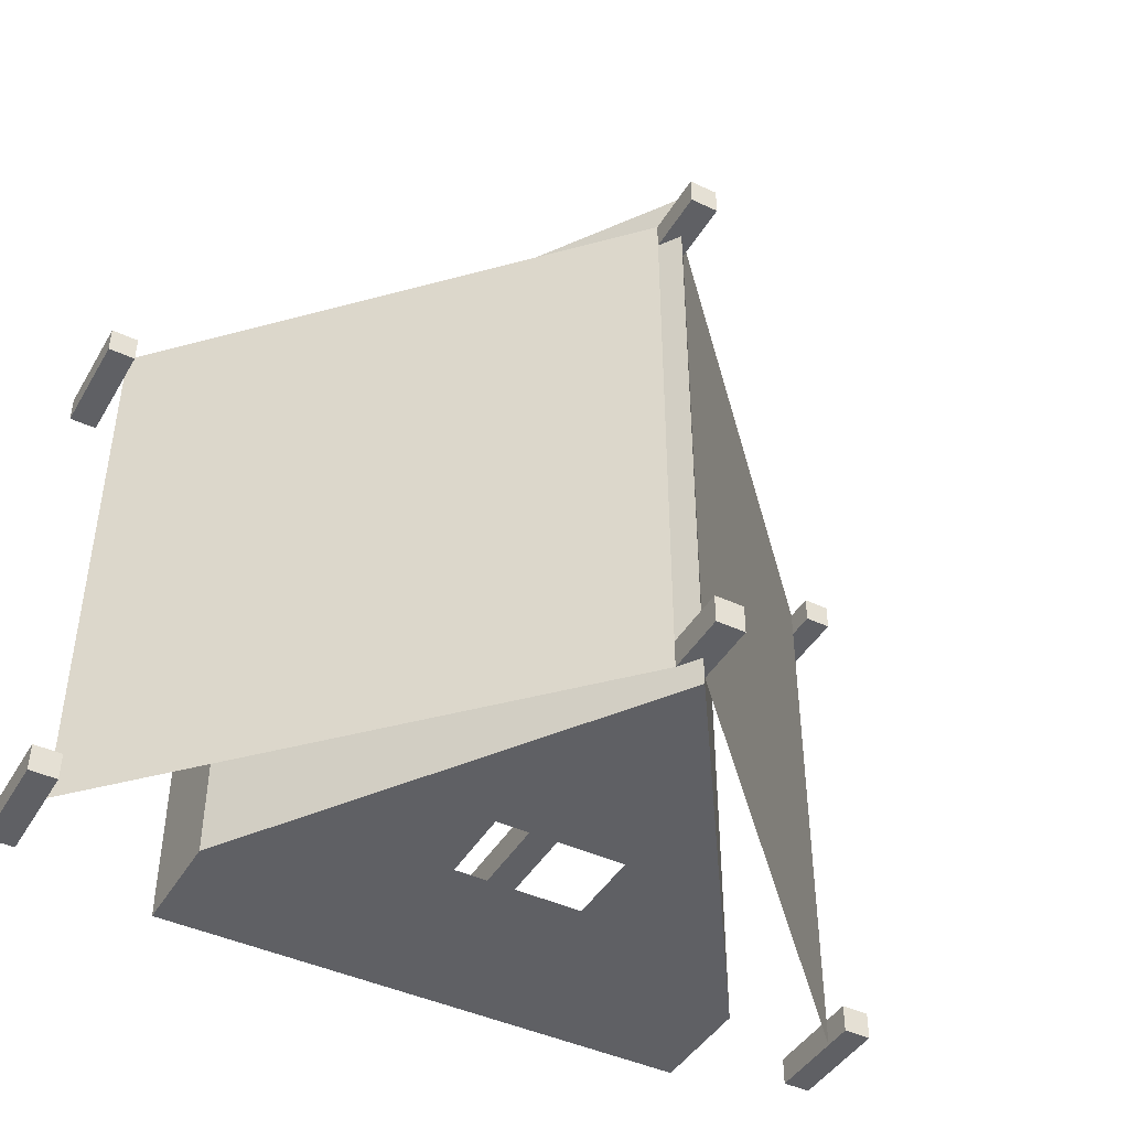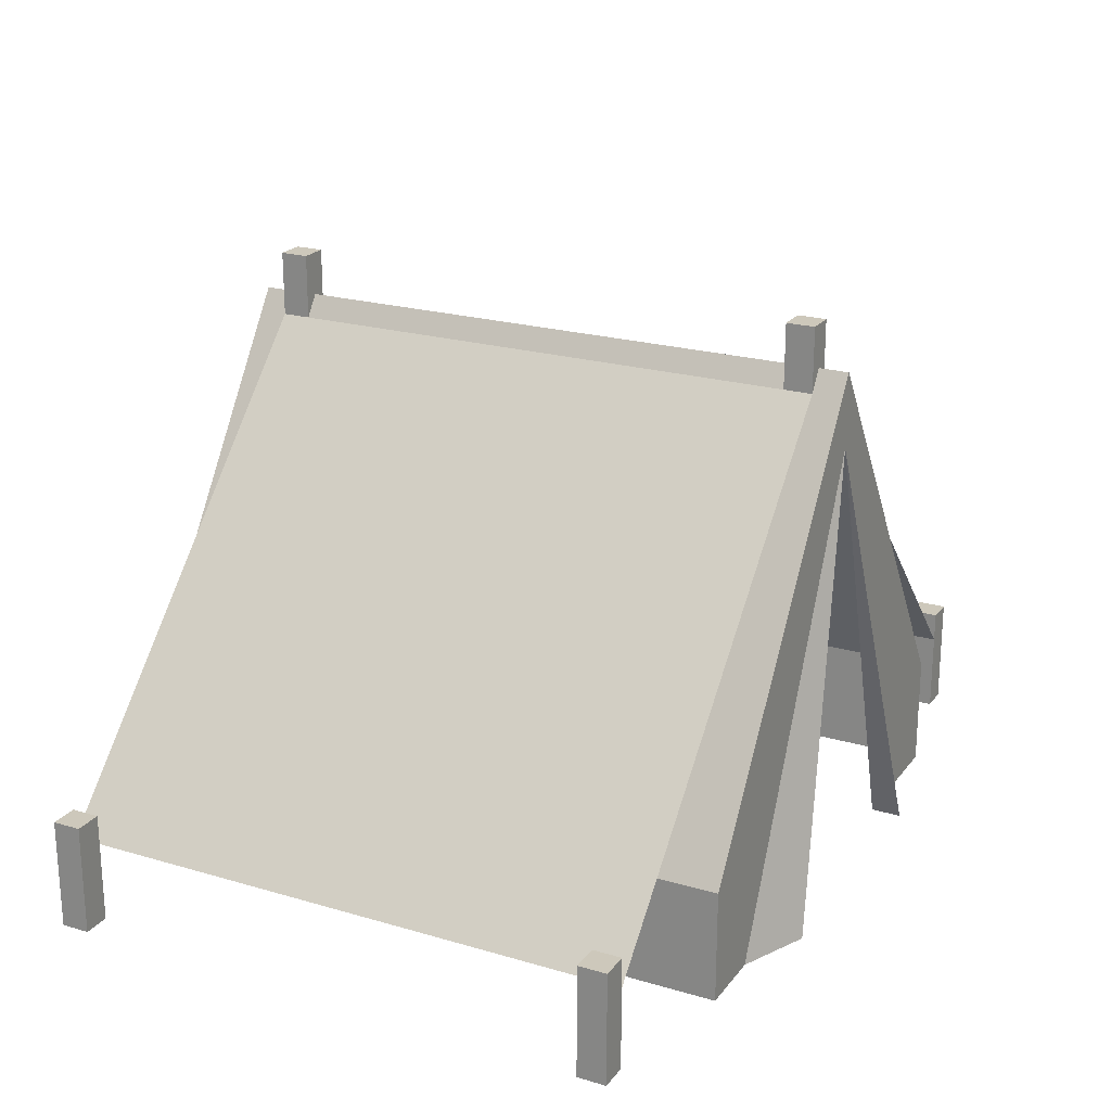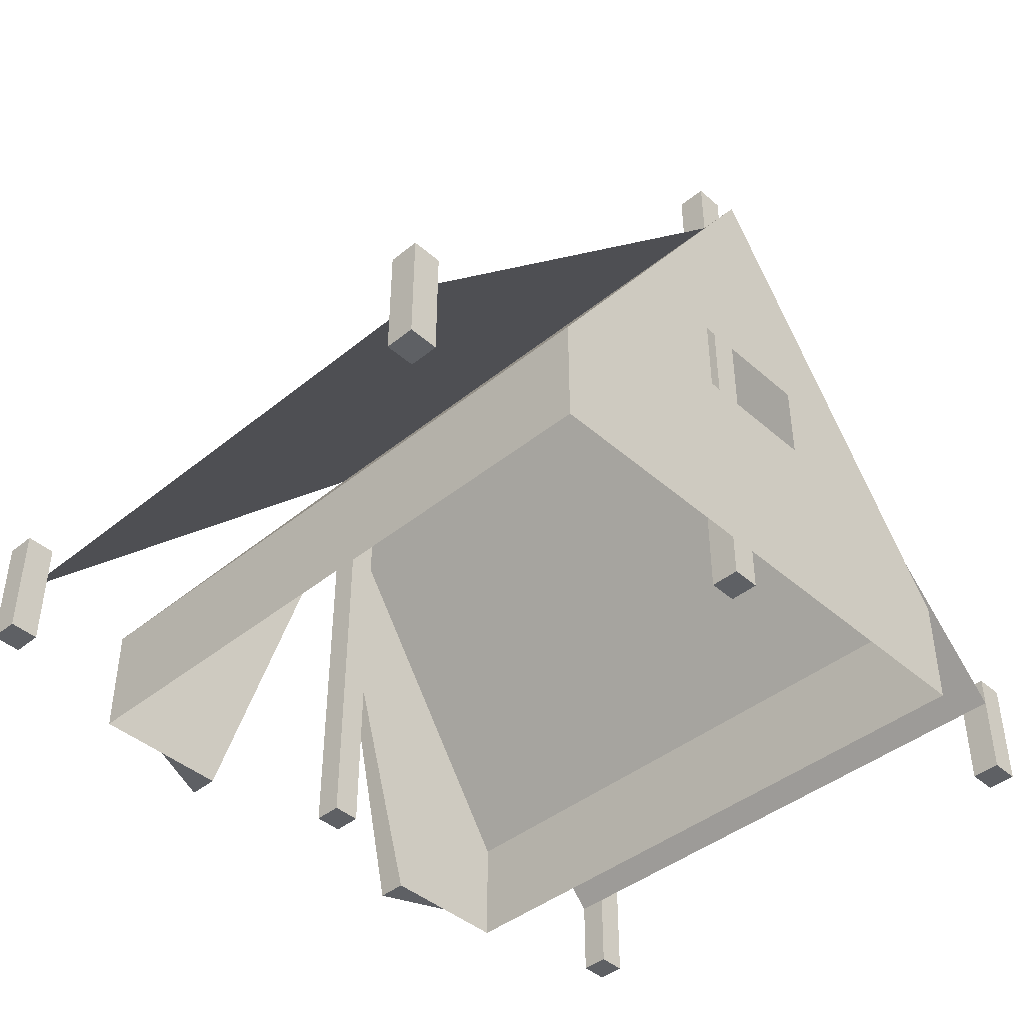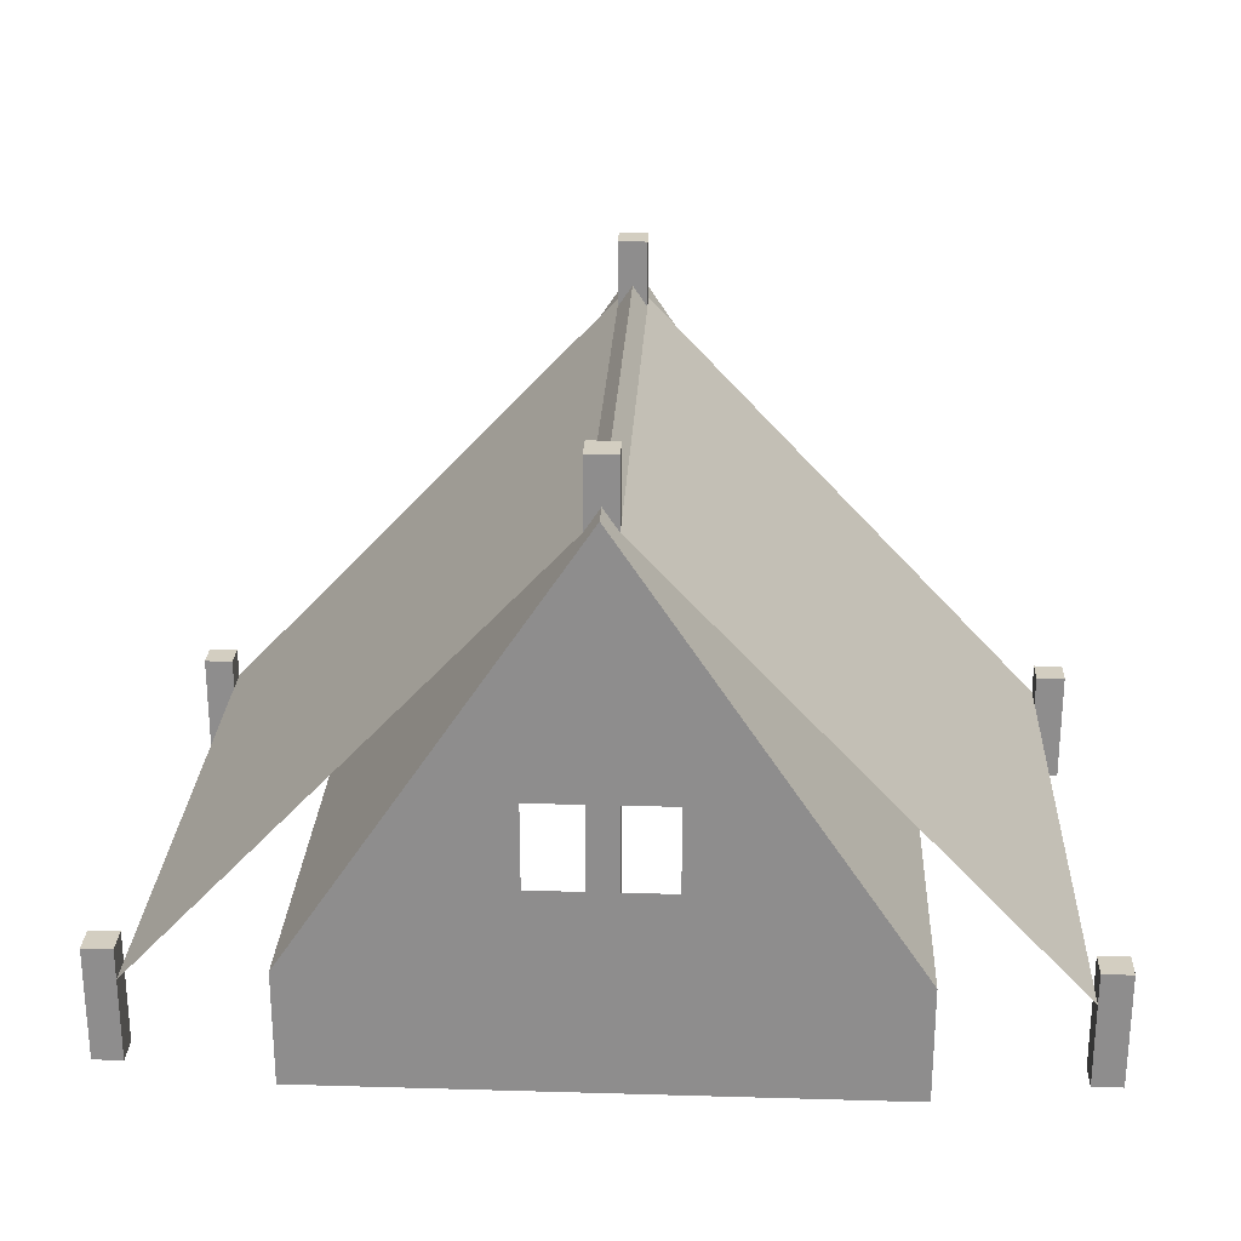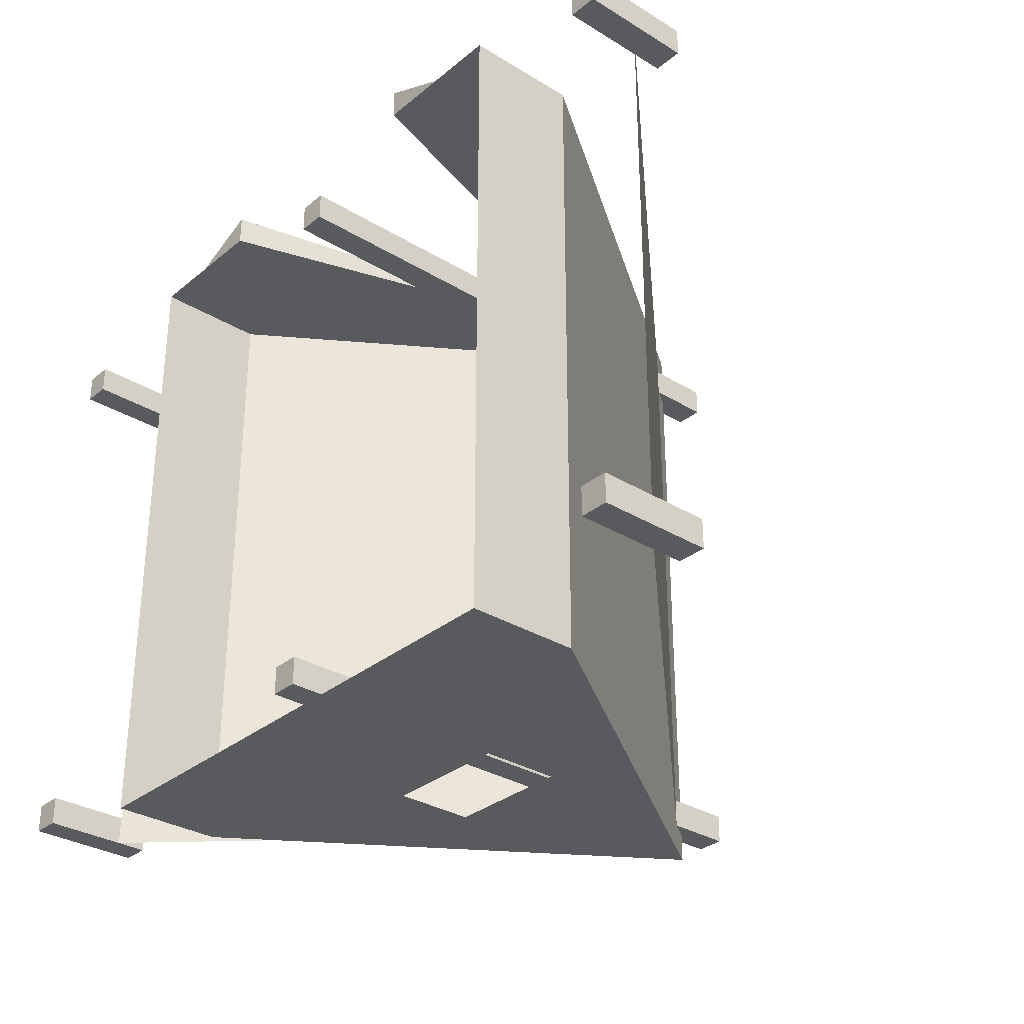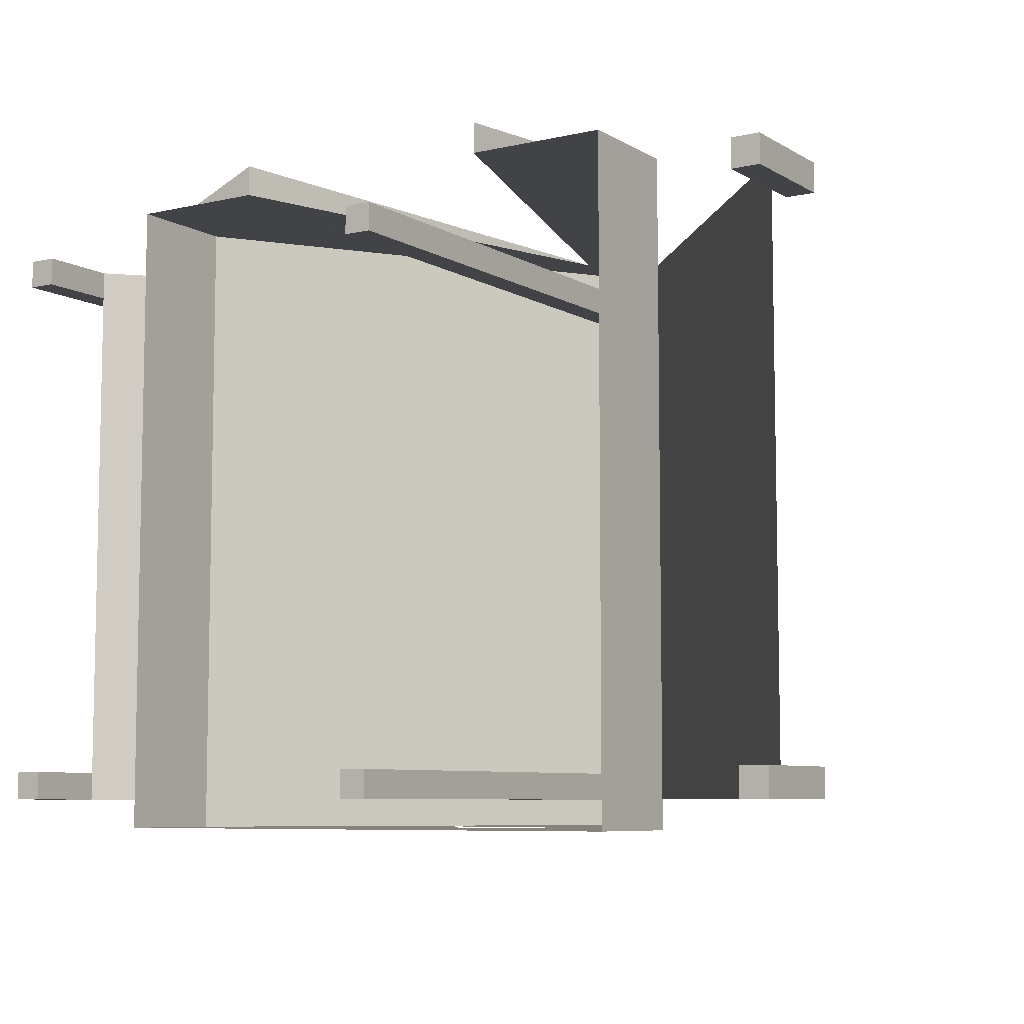
<metadata>
{"format":"obj","ext":"obj","renderer":"f3d","projection":"perspective","resolution":1024,"background":"white","views":[{"elev":-43.7,"azim":151.2,"up":"+Z"},{"elev":22.0,"azim":-62.8,"up":"+Y"},{"elev":-42.8,"azim":133.9,"up":"+Y"},{"elev":25.0,"azim":-177.3,"up":"+Y"},{"elev":-31.4,"azim":49.0,"up":"+Z"},{"elev":-7.4,"azim":32.7,"up":"+Z"}]}
</metadata>
<code>
o tent_detailedOpen
v -1.095 -0 2.786
v -1.095 -0 2.546
v 0 3.553 2.546
v -2.19 -0 2.546
v -2.19 0.888 -2.546
v -2.19 0 -2.546
v -2.19 0.888 2.546
v 0.1137 3.975 2.309
v 0 4.144 2.081
v 0.1137 3.975 2.081
v 0 4.144 2.309
v 0 4.144 -2.091
v 0.1137 3.975 -2.091
v 2.19 0.888 2.546
v 0.1137 3.975 -2.318
v 2.19 0.888 -2.546
v 0 4.144 2.546
v 0 4.144 -2.318
v 0 4.144 -2.546
v -3.272 0.648 -2.091
v -0.1137 3.975 -2.318
v -3.272 0.648 -2.318
v -0.1137 3.975 -2.091
v -3.272 0.648 2.081
v -0.1137 3.975 2.081
v -3.272 0.648 2.309
v -0.1137 3.975 2.309
v -1.643 -0 2.546
v 1.095 -0 2.786
v 1.095 -0 2.546
v 2.19 -0 2.546
v 1.643 -0 2.546
v 3.272 0.648 -2.318
v 3.272 0.648 -2.091
v 3.272 0.648 2.081
v 3.272 0.648 2.309
v 2.19 0 -2.546
v -0.5178 1.556 -2.546
v -0.5178 2.196 -2.546
v 0.5178 2.196 -2.546
v 0.5178 1.556 -2.546
v -0.1137 0 -2.091
v -0.1137 0 -2.318
v -0.1137 4.489 -2.318
v -0.1137 4.489 -2.091
v 0.1137 -0 2.081
v 0.1137 -0 2.309
v 0.1137 4.489 2.309
v 0.1137 4.489 2.081
v -0.1137 4.489 2.309
v -0.1137 -0 2.309
v 0.1137 4.489 -2.091
v 0.1137 4.489 -2.318
v 0.1137 0 -2.091
v 3.272 -0 2.309
v 3.272 -0 2.081
v 3.272 0.888 2.081
v 3.272 0.888 2.309
v 0.1137 0 -2.318
v -3.5 0 -2.091
v -3.272 0 -2.091
v -3.5 0.888 -2.091
v -3.272 0.888 -2.091
v 3.5 0.888 2.309
v 3.5 -0 2.081
v 3.5 0.888 2.081
v 3.5 -0 2.309
v -3.5 -0 2.309
v -3.5 0.888 2.081
v -3.5 -0 2.081
v -3.5 0.888 2.309
v -3.272 -0 2.081
v -3.272 0.888 2.081
v -3.272 0.888 -2.318
v -3.272 0 -2.318
v -0.1137 4.489 2.081
v -0.1137 -0 2.081
v 3.272 0 -2.091
v 3.5 0 -2.318
v 3.5 0 -2.091
v 3.272 0 -2.318
v -3.272 0.888 2.309
v -3.272 -0 2.309
v -3.5 0.888 -2.318
v -3.5 0 -2.318
v 3.5 0.888 -2.091
v 3.272 0.888 -2.091
v 3.5 0.888 -2.318
v 3.272 0.888 -2.318
f 1 2 3
f 4 5 6
f 5 4 7
f 8 9 10
f 9 8 11
f 12 10 9
f 10 12 13
f 13 14 10
f 10 14 8
f 8 14 11
f 15 14 13
f 14 15 16
f 11 14 17
f 18 16 15
f 16 18 19
f 20 21 22
f 21 20 23
f 23 20 24
f 23 24 25
f 25 24 26
f 25 26 27
f 11 25 9
f 25 11 27
f 23 9 25
f 9 23 12
f 17 27 11
f 7 23 25
f 7 25 27
f 7 27 17
f 7 21 23
f 5 21 7
f 5 18 21
f 18 5 19
f 28 2 1
f 3 28 1
f 29 3 30
f 3 28 2
f 7 28 3
f 28 7 4
f 7 3 17
f 3 14 17
f 3 31 14
f 31 3 32
f 3 30 32
f 3 29 32
f 30 32 29
f 13 33 15
f 33 13 34
f 34 13 10
f 34 10 35
f 35 10 8
f 35 8 36
f 14 37 16
f 37 14 31
f 5 37 6
f 37 5 16
f 16 5 38
f 38 5 39
f 39 5 19
f 39 19 40
f 16 40 19
f 40 16 41
f 41 16 38
f 42 21 43
f 21 42 23
f 23 44 21
f 44 23 45
f 8 46 10
f 46 8 47
f 10 48 8
f 48 10 49
f 48 11 8
f 50 11 48
f 11 50 27
f 27 8 11
f 51 8 27
f 8 51 47
f 44 52 53
f 52 44 45
f 13 42 54
f 42 13 23
f 23 13 12
f 52 12 13
f 12 45 23
f 45 12 52
f 55 35 56
f 35 55 36
f 36 57 35
f 57 36 58
f 42 59 54
f 59 42 43
f 20 60 61
f 60 20 62
f 62 20 63
f 64 65 66
f 65 64 67
f 13 59 15
f 59 13 54
f 15 52 13
f 52 15 53
f 68 69 70
f 69 68 71
f 69 72 70
f 72 69 24
f 24 69 73
f 63 22 74
f 22 63 20
f 20 75 22
f 75 20 61
f 76 48 49
f 48 76 50
f 57 64 66
f 64 57 58
f 27 76 25
f 76 27 50
f 25 51 27
f 51 25 77
f 35 65 56
f 65 35 66
f 66 35 57
f 78 79 80
f 79 78 81
f 25 46 77
f 46 25 10
f 10 25 9
f 76 9 25
f 9 49 10
f 49 9 76
f 44 18 21
f 53 18 44
f 18 53 15
f 15 21 18
f 59 21 15
f 21 59 43
f 51 46 47
f 46 51 77
f 82 24 73
f 24 82 26
f 26 72 24
f 72 26 83
f 64 55 67
f 55 64 36
f 36 64 58
f 68 72 83
f 72 68 70
f 84 75 85
f 75 84 22
f 22 84 74
f 60 84 85
f 84 60 62
f 86 78 80
f 78 86 34
f 34 86 87
f 33 79 81
f 79 33 88
f 88 33 89
f 34 89 33
f 89 34 87
f 33 78 34
f 78 33 81
f 89 86 88
f 86 89 87
f 55 65 67
f 65 55 56
f 26 68 83
f 68 26 71
f 71 26 82
f 60 75 61
f 75 60 85
f 84 63 74
f 63 84 62
f 86 79 88
f 79 86 80
f 69 82 73
f 82 69 71

</code>
